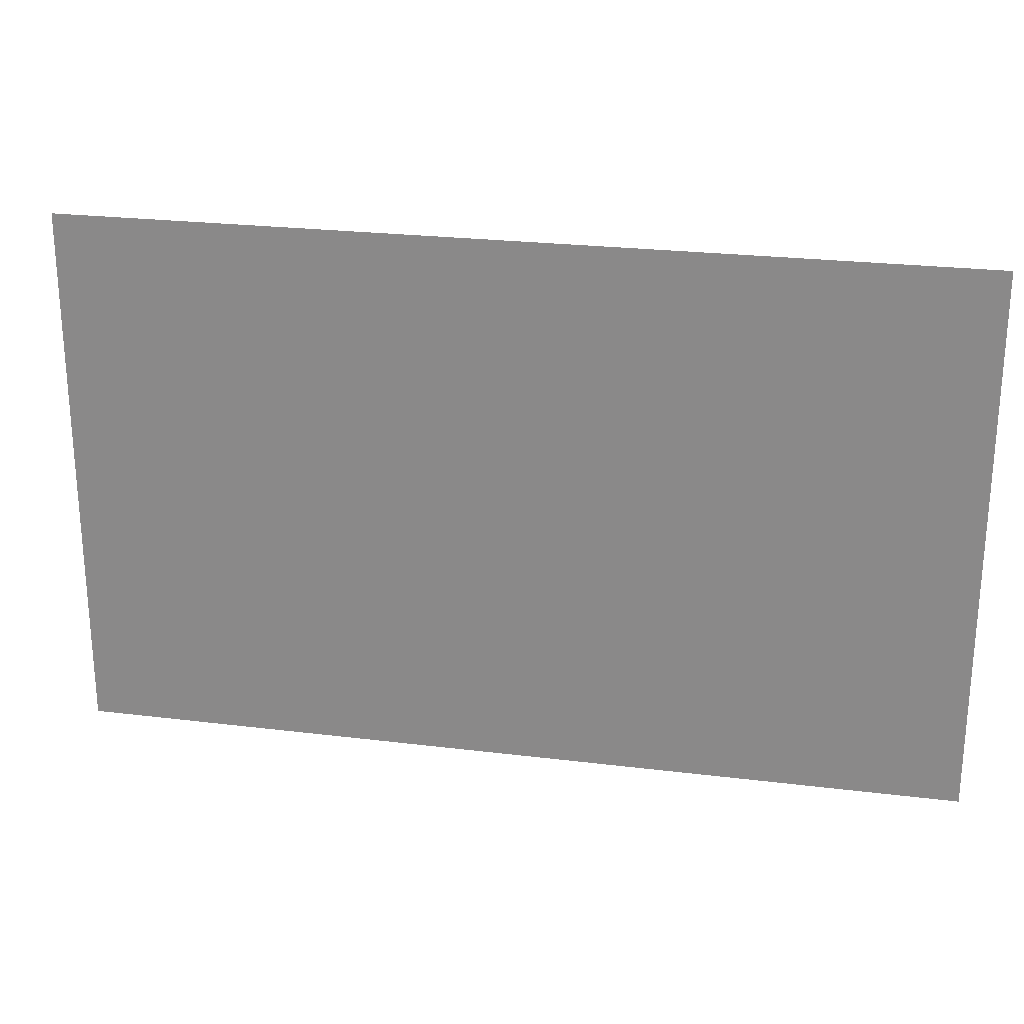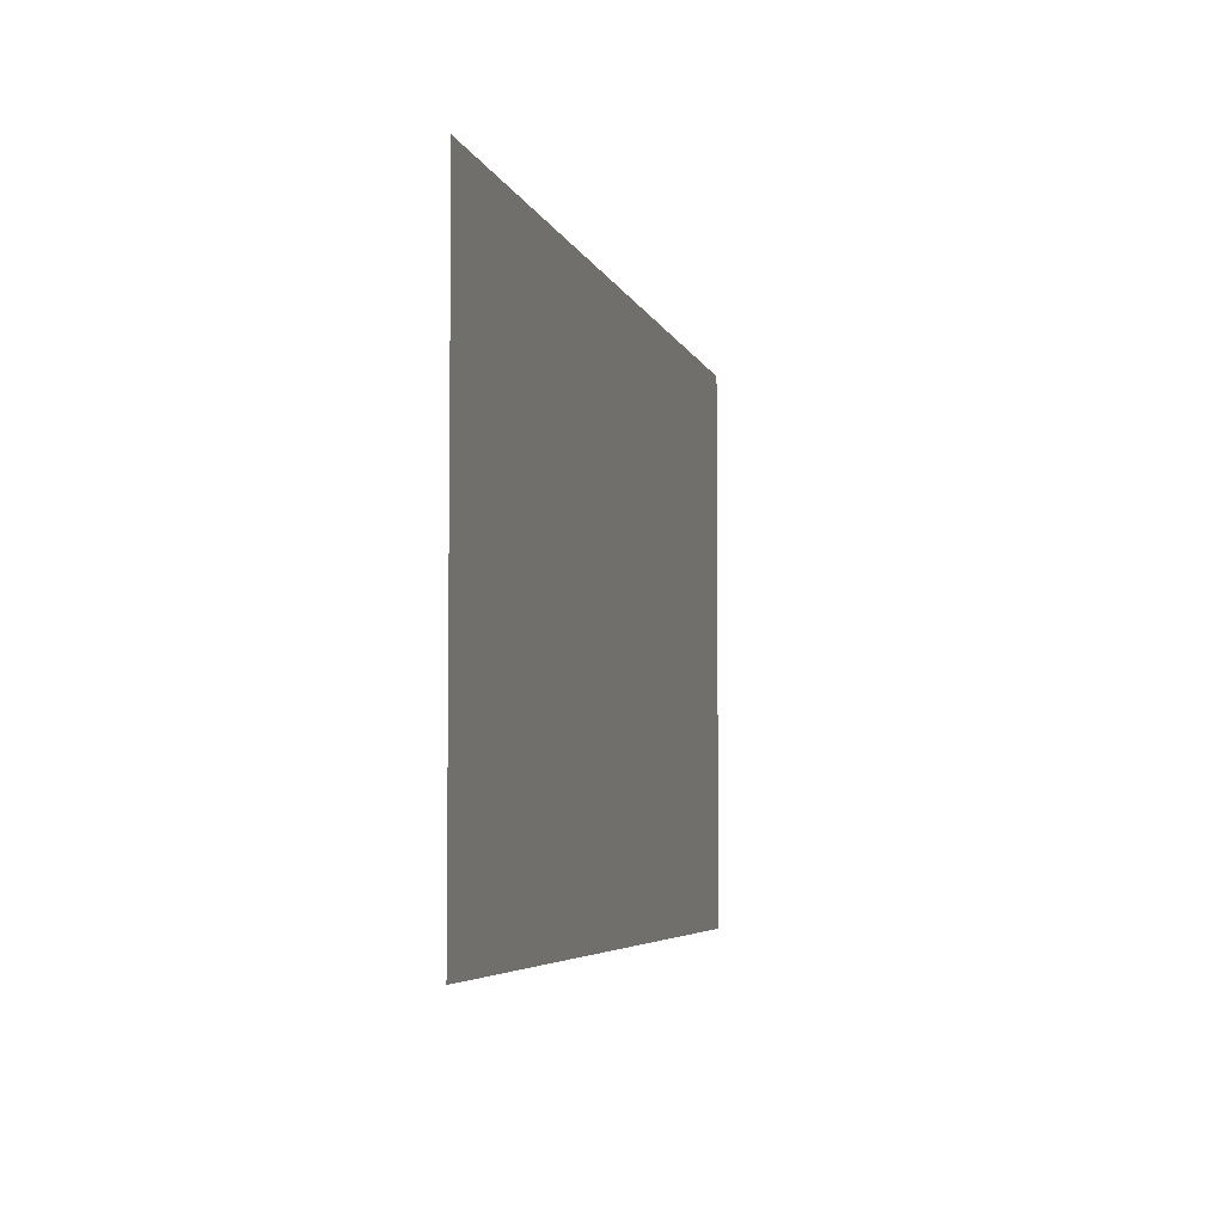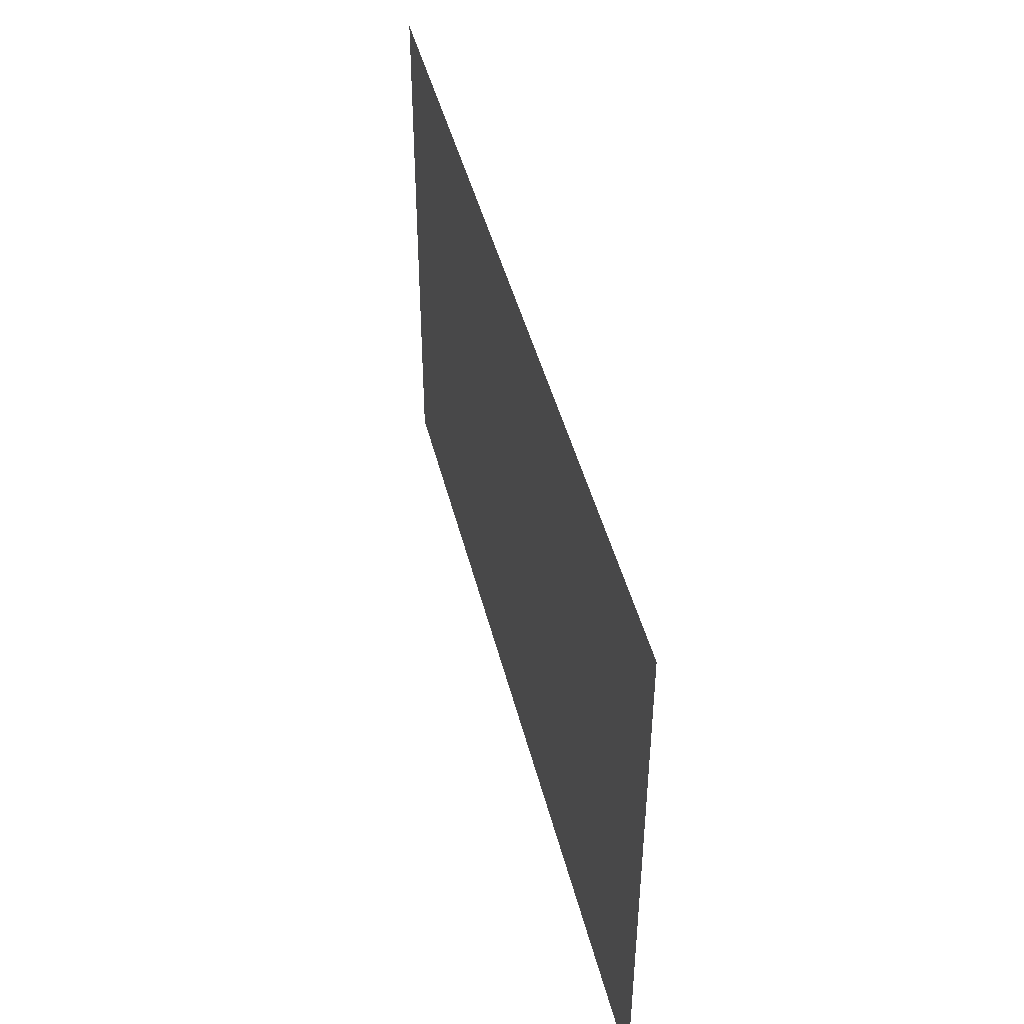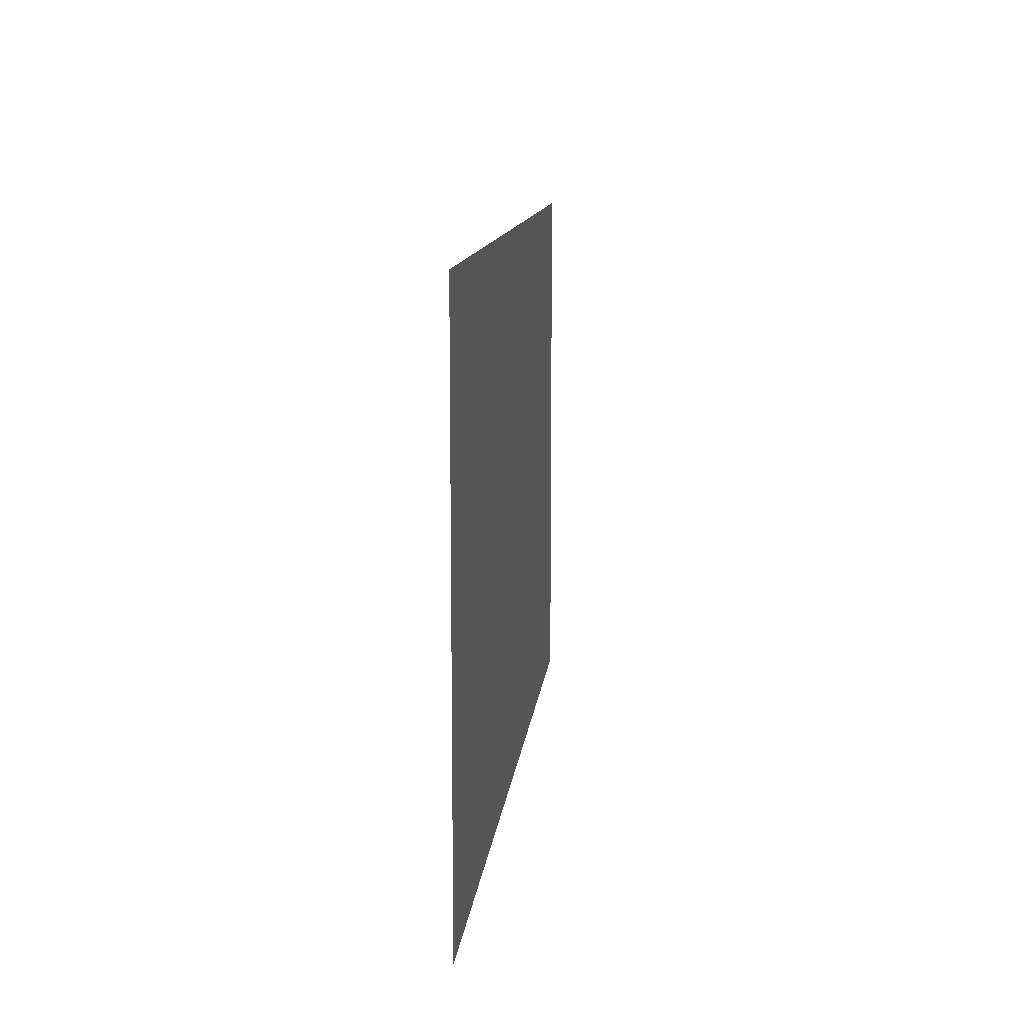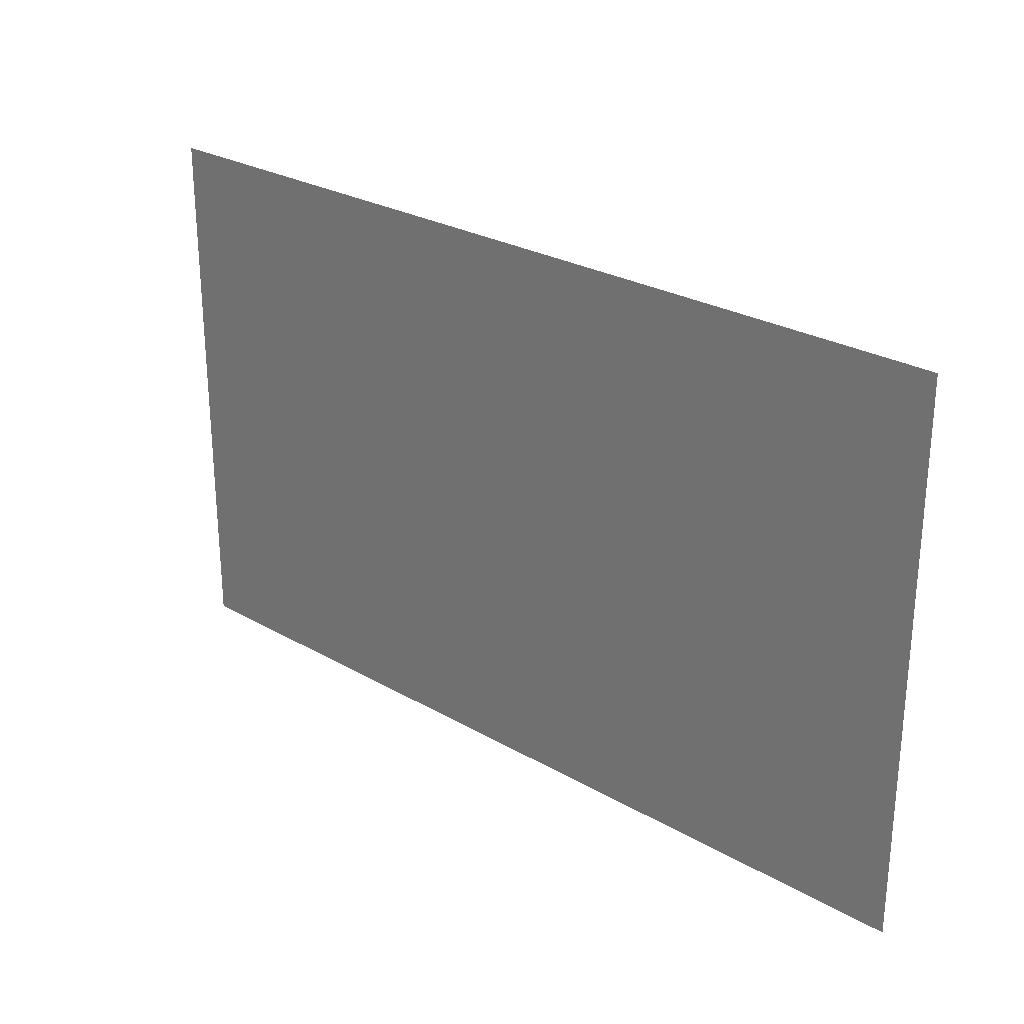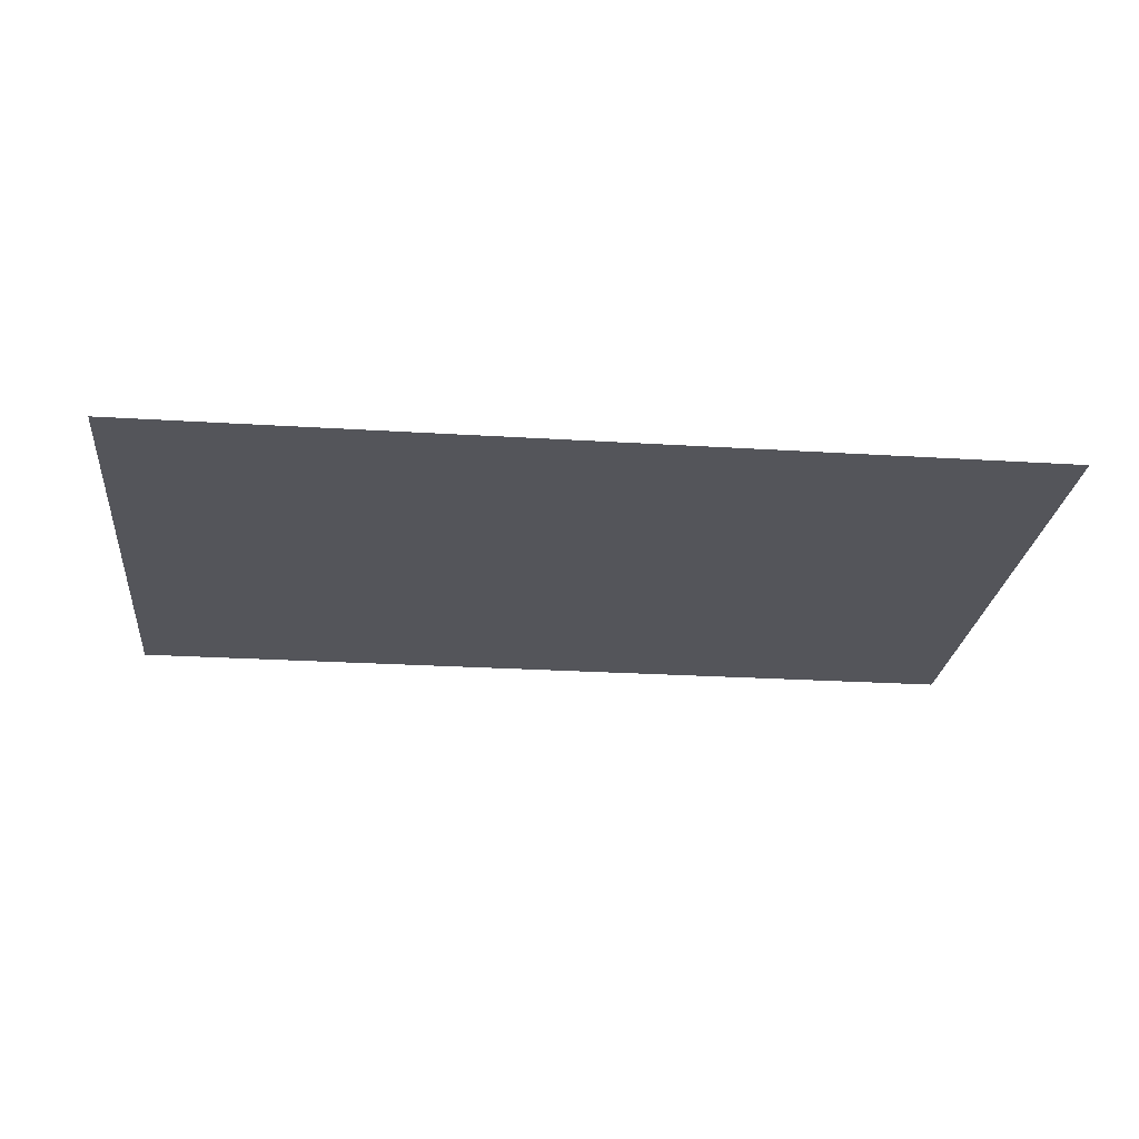
<metadata>
{"format":"obj","ext":"obj","renderer":"f3d","projection":"perspective","resolution":1024,"background":"white","views":[{"elev":24.4,"azim":-168.5,"up":"+Y"},{"elev":-4.9,"azim":103.4,"up":"+Y"},{"elev":44.3,"azim":-103.6,"up":"+Y"},{"elev":11.5,"azim":95.9,"up":"+Y"},{"elev":26.7,"azim":42.0,"up":"+Y"},{"elev":-24.9,"azim":174.2,"up":"+Z"}]}
</metadata>
<code>
g g0
v -21.12 -12.83 -21.6
v 21.12 -12.83 -21.6
v 21.12 12.83 -21.6
v -21.12 12.83 -21.6
f 2 3 1
f 4 1 3

</code>
